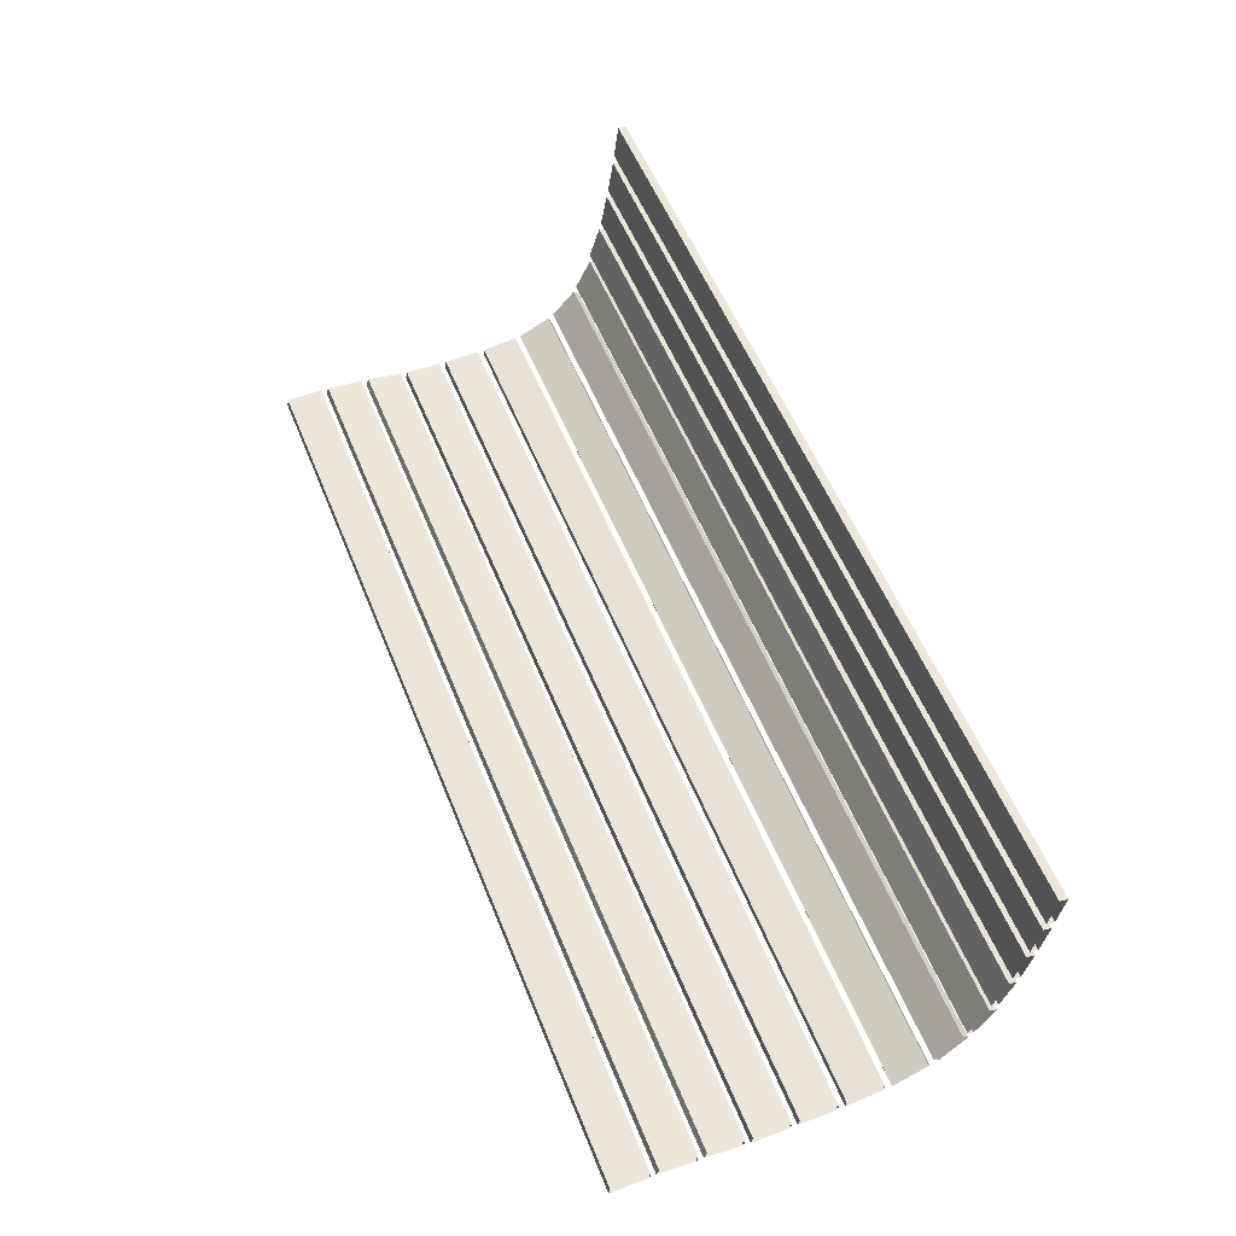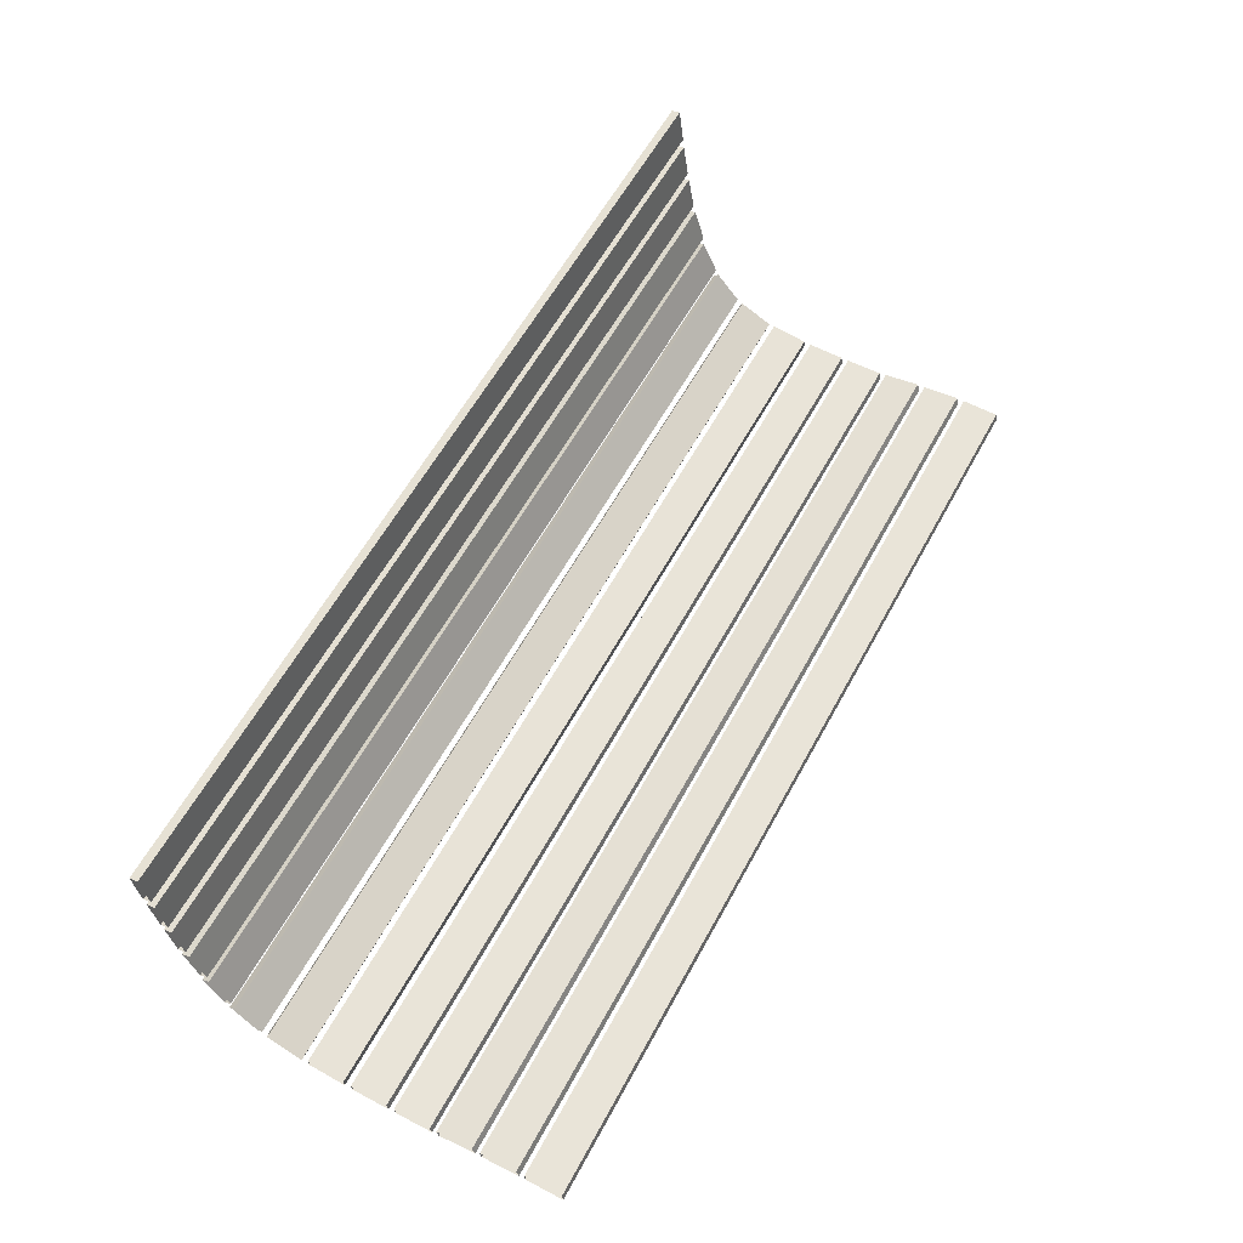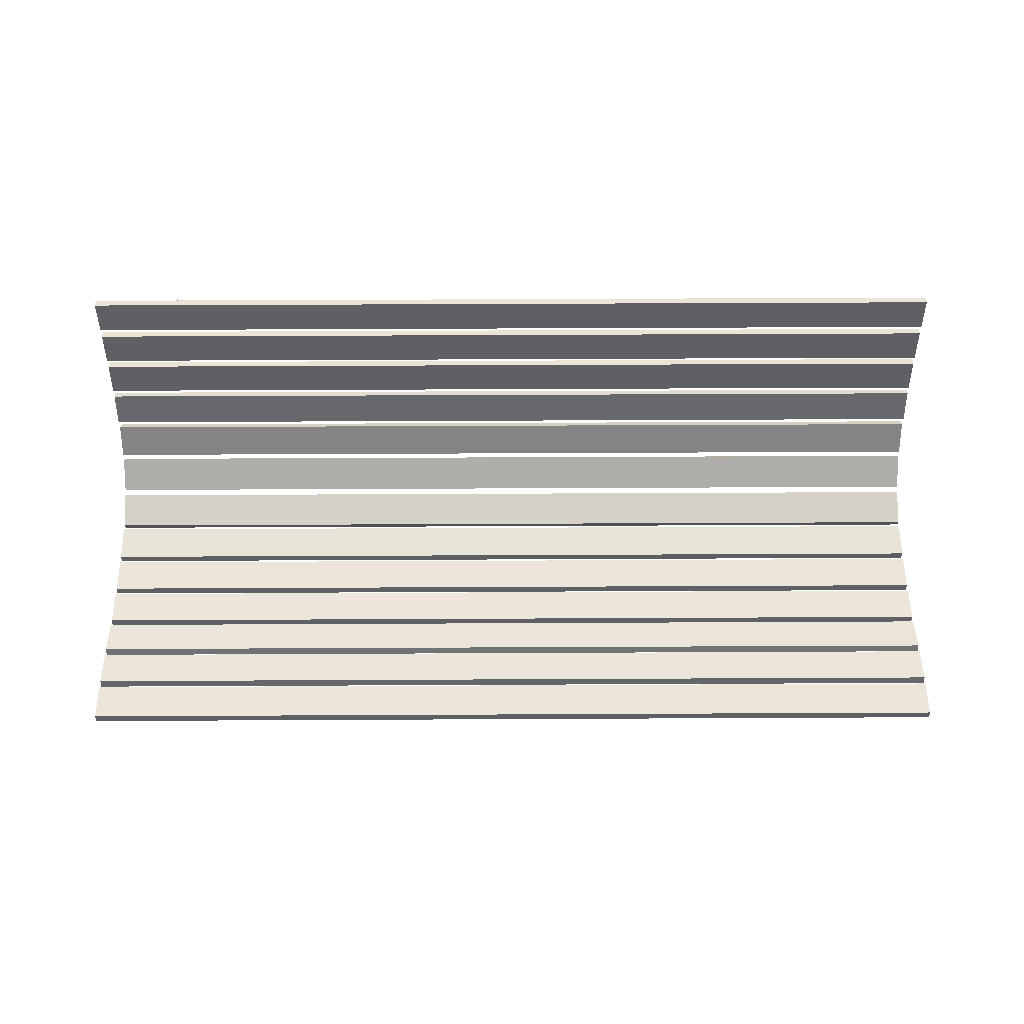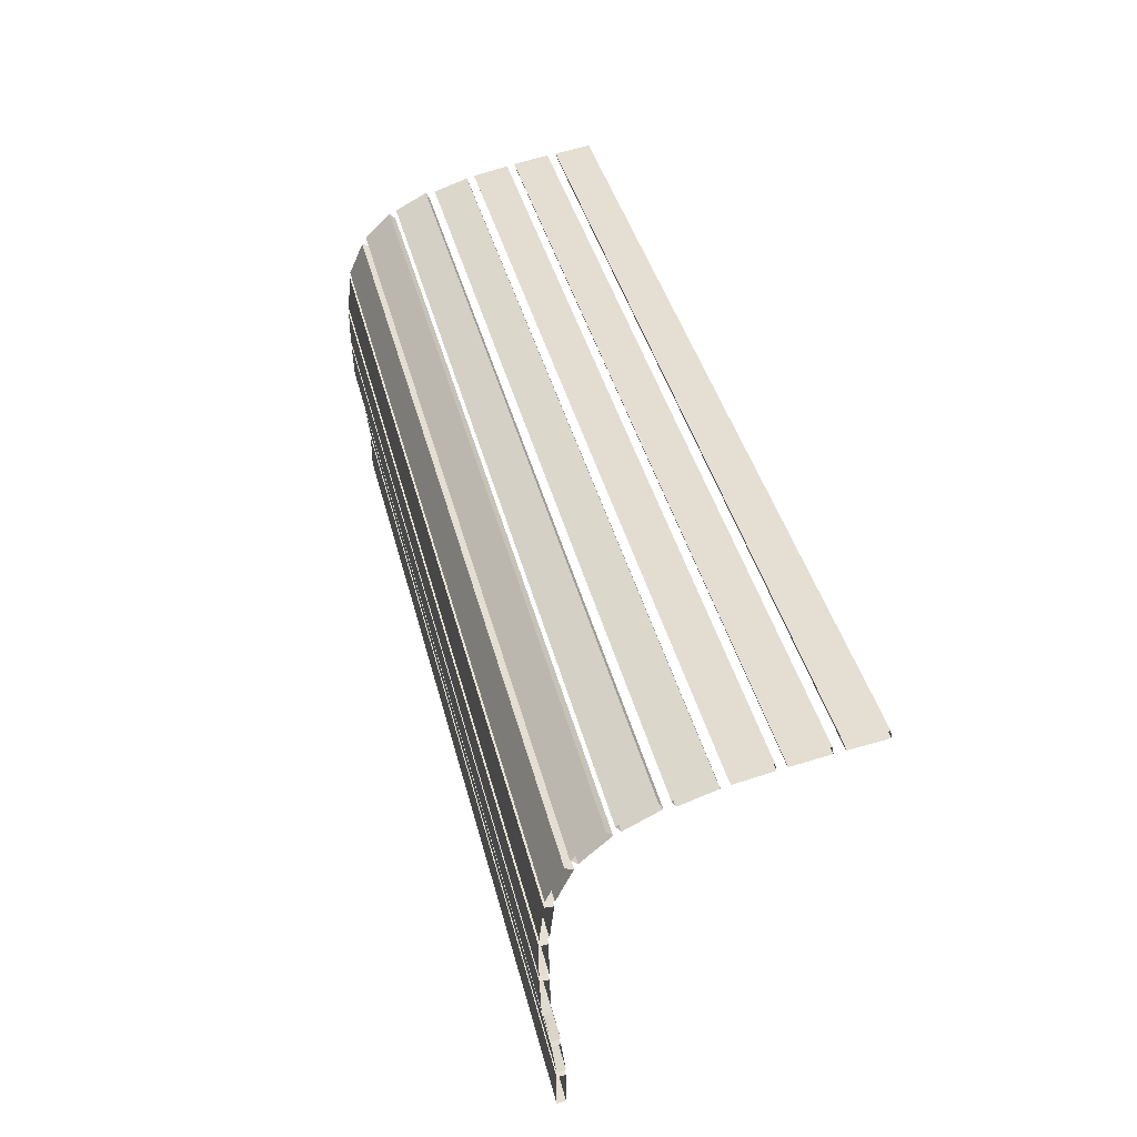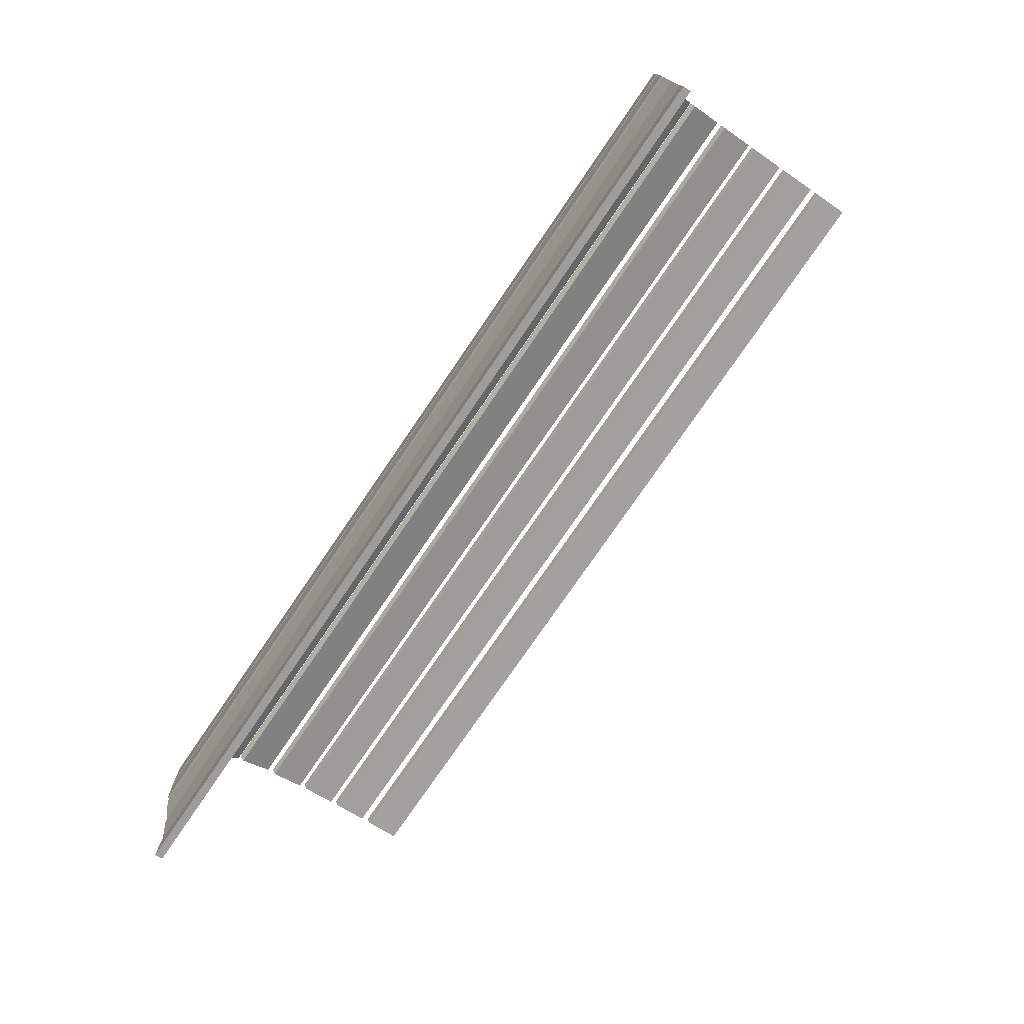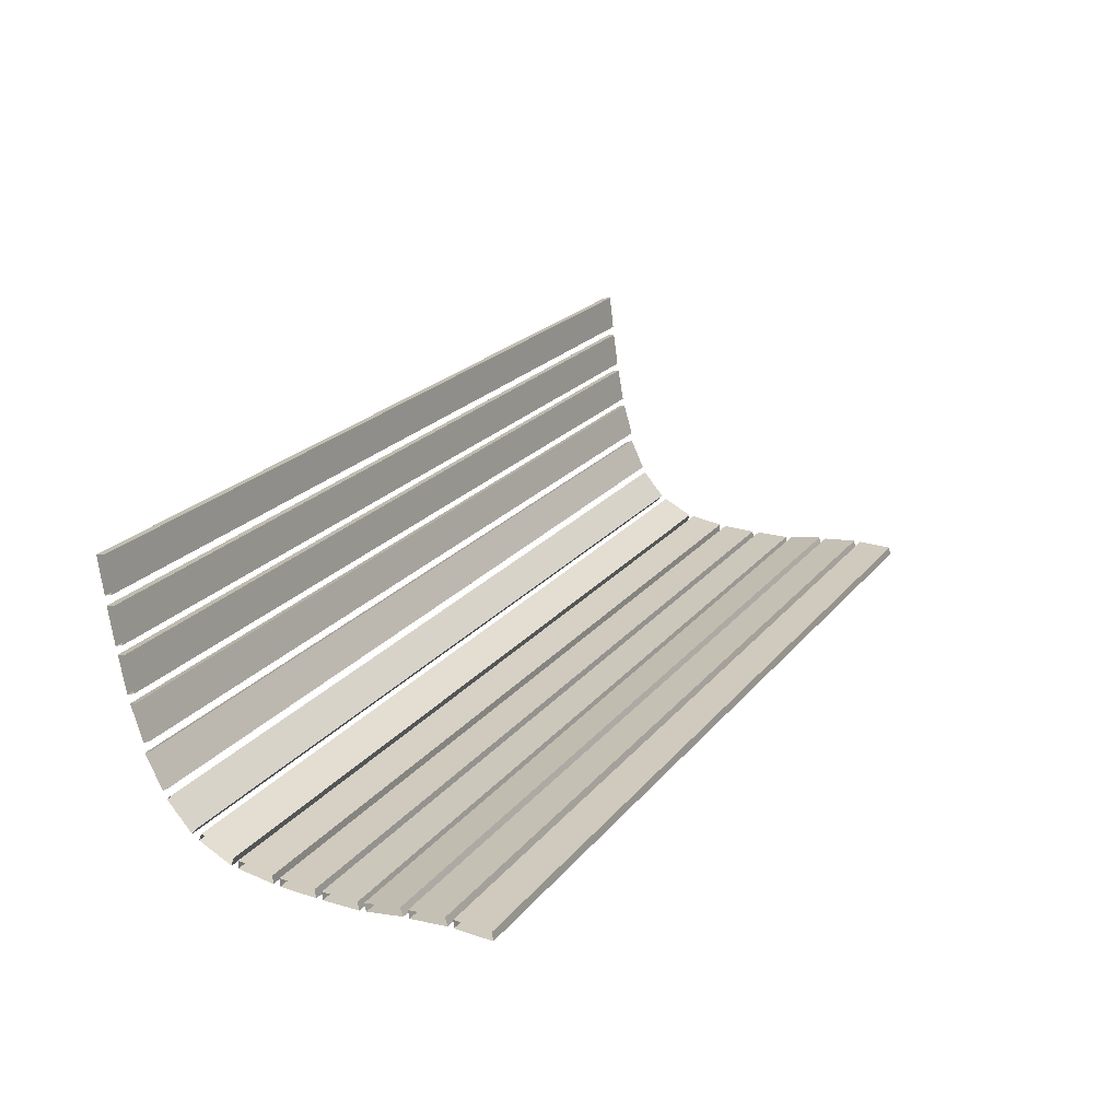
<metadata>
{"format":"obj","ext":"obj","renderer":"f3d","projection":"perspective","resolution":1024,"background":"white","views":[{"elev":55.9,"azim":-111.8,"up":"+Y"},{"elev":59.9,"azim":118.4,"up":"+Y"},{"elev":55.1,"azim":179.7,"up":"+Y"},{"elev":40.5,"azim":76.1,"up":"+Z"},{"elev":-75.8,"azim":55.7,"up":"+Z"},{"elev":23.0,"azim":118.9,"up":"+Y"}]}
</metadata>
<code>
o bench_wood_Bench_LowRes.002
v 0.9056 0.6578 0.3112
v 0.9056 0.6481 0.3246
v -0.9105 0.6481 0.3246
v -0.9105 0.6578 0.3112
v -0.9105 0.7218 0.3432
v -0.9105 0.714 0.3576
v 0.9056 0.714 0.3576
v 0.9056 0.7218 0.3432
v 0.9056 0.7409 0.3434
v 0.9056 0.7334 0.3582
v -0.9105 0.7334 0.3582
v -0.9105 0.7409 0.3434
v -0.9105 0.8091 0.365
v -0.9105 0.8035 0.3804
v 0.9056 0.8035 0.3804
v 0.9056 0.8091 0.365
v 0.9056 0.8251 0.3689
v 0.9056 0.8195 0.3846
v -0.9105 0.8195 0.3846
v -0.9105 0.8251 0.3689
v -0.9105 0.8954 0.3817
v -0.9105 0.8918 0.3978
v 0.9056 0.8918 0.3978
v 0.9056 0.8954 0.3817
v 0.9056 1.003 0.3978
v 0.9056 0.9981 0.4137
v -0.9105 0.9981 0.4137
v -0.9105 1.003 0.3978
v -0.9105 1.074 0.4072
v -0.9105 1.071 0.4234
v 0.9056 1.071 0.4234
v 0.9056 1.074 0.4072
v 0.9056 0.9126 0.3849
v 0.9056 0.9073 0.4006
v -0.9105 0.9073 0.4006
v -0.9105 0.9126 0.3849
v -0.9105 0.9831 0.3957
v -0.9105 0.98 0.4119
v 0.9056 0.98 0.4119
v 0.9056 0.9831 0.3957
v 0.9056 0.5636 -0.1594
v 0.9056 0.5482 -0.1652
v -0.9105 0.5482 -0.1652
v -0.9105 0.5636 -0.1594
v -0.9105 0.5506 -0.08849
v -0.9105 0.5347 -0.09219
v 0.9056 0.5347 -0.09219
v 0.9056 0.5506 -0.08849
v 0.9056 0.5727 -0.334
v 0.9056 0.5565 -0.3368
v -0.9105 0.5565 -0.3368
v -0.9105 0.5727 -0.334
v -0.9105 0.5729 -0.2618
v -0.9105 0.5566 -0.2625
v 0.9056 0.5566 -0.2625
v 0.9056 0.5729 -0.2618
v 0.9056 0.5726 -0.2464
v 0.9056 0.5568 -0.2512
v -0.9105 0.5568 -0.2512
v -0.9105 0.5726 -0.2464
v -0.9105 0.5641 -0.1748
v -0.9105 0.5481 -0.1775
v 0.9056 0.5481 -0.1775
v 0.9056 0.5641 -0.1748
v 0.9056 0.5484 -0.07498
v 0.9056 0.5323 -0.07839
v -0.9105 0.5323 -0.07839
v -0.9105 0.5484 -0.07498
v -0.9105 0.546 -0.002872
v -0.9105 0.5298 -0.004144
v 0.9056 0.5298 -0.004144
v 0.9056 0.546 -0.002872
v 0.9056 0.5456 0.01202
v 0.9056 0.5293 0.009204
v -0.9105 0.5293 0.009205
v -0.9105 0.5456 0.01202
v -0.9105 0.5457 0.08417
v -0.9105 0.5294 0.08349
v 0.9056 0.5294 0.08349
v 0.9056 0.5457 0.08417
v 0.9056 0.5466 0.09887
v 0.9056 0.5301 0.0979
v -0.9105 0.5301 0.0979
v -0.9105 0.5466 0.09887
v -0.9105 0.5547 0.1706
v -0.9105 0.5384 0.1717
v 0.9056 0.5384 0.1717
v 0.9056 0.5547 0.1706
v 0.9056 0.5556 0.1811
v 0.9056 0.5397 0.1854
v -0.9105 0.5397 0.1854
v -0.9105 0.5556 0.1811
v -0.9105 0.5855 0.2466
v -0.9105 0.5705 0.2529
v 0.9056 0.5705 0.2529
v 0.9056 0.5855 0.2466
v 0.9056 0.5922 0.2573
v 0.9056 0.5792 0.2675
v -0.9105 0.5792 0.2675
v -0.9105 0.5922 0.2573
v -0.9105 0.6452 0.3056
v -0.9105 0.6339 0.3173
v 0.9056 0.6339 0.3173
v 0.9056 0.6452 0.3056
f 1 2 3 4
f 5 6 7 8
f 3 2 7 6
f 8 1 4 5
f 9 10 11 12
f 13 14 15 16
f 11 10 15 14
f 16 9 12 13
f 17 18 19 20
f 21 22 23 24
f 22 19 18 23
f 24 17 20 21
f 25 26 27 28
f 29 30 31 32
f 27 26 31 30
f 32 25 28 29
f 33 34 35 36
f 37 38 39 40
f 35 34 39 38
f 40 33 36 37
f 41 42 43 44
f 45 46 47 48
f 43 42 47 46
f 48 41 44 45
f 49 50 51 52
f 53 54 55 56
f 51 50 55 54
f 56 49 52 53
f 57 58 59 60
f 61 62 63 64
f 59 58 63 62
f 64 57 60 61
f 65 66 67 68
f 69 70 71 72
f 67 66 71 70
f 72 65 68 69
f 73 74 75 76
f 77 78 79 80
f 75 74 79 78
f 80 73 76 77
f 81 82 83 84
f 85 86 87 88
f 83 82 87 86
f 88 81 84 85
f 89 90 91 92
f 93 94 95 96
f 91 90 95 94
f 96 89 92 93
f 97 98 99 100
f 101 102 103 104
f 99 98 103 102
f 104 97 100 101

</code>
